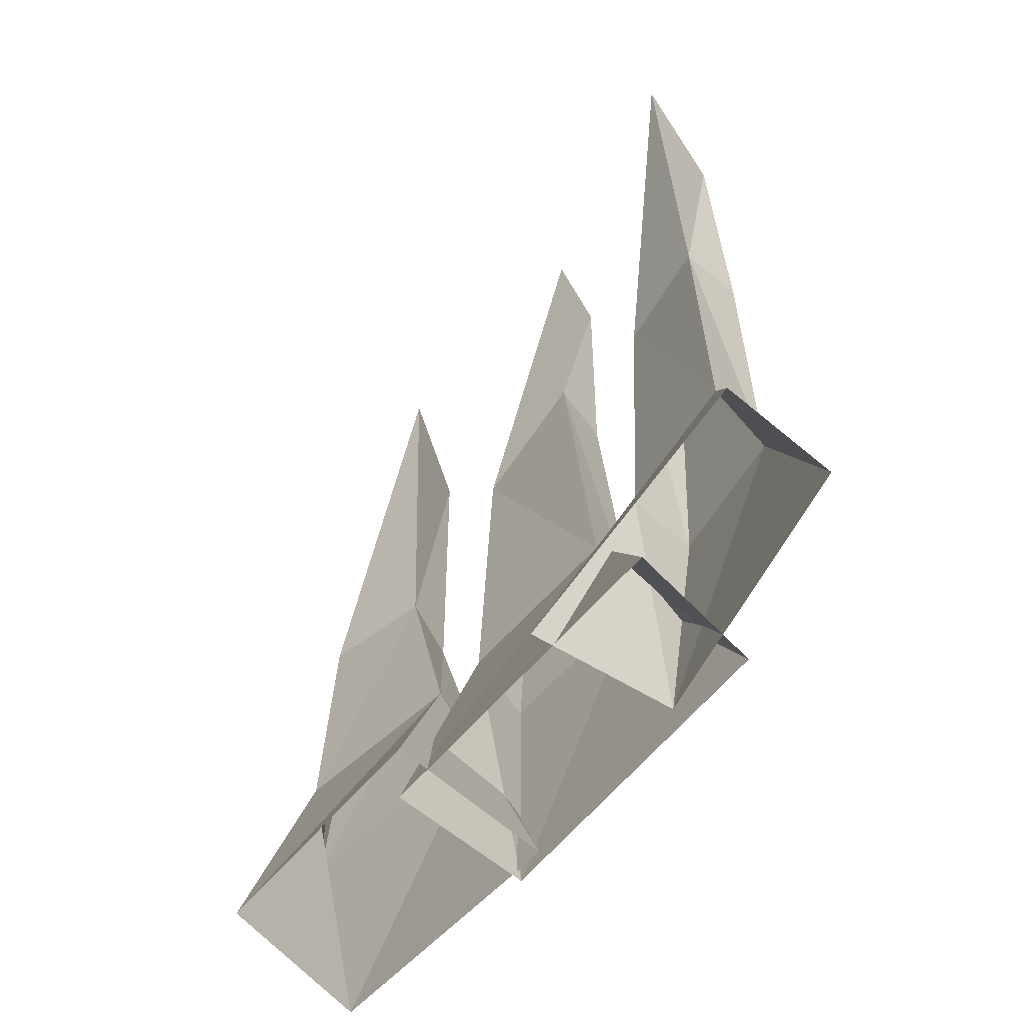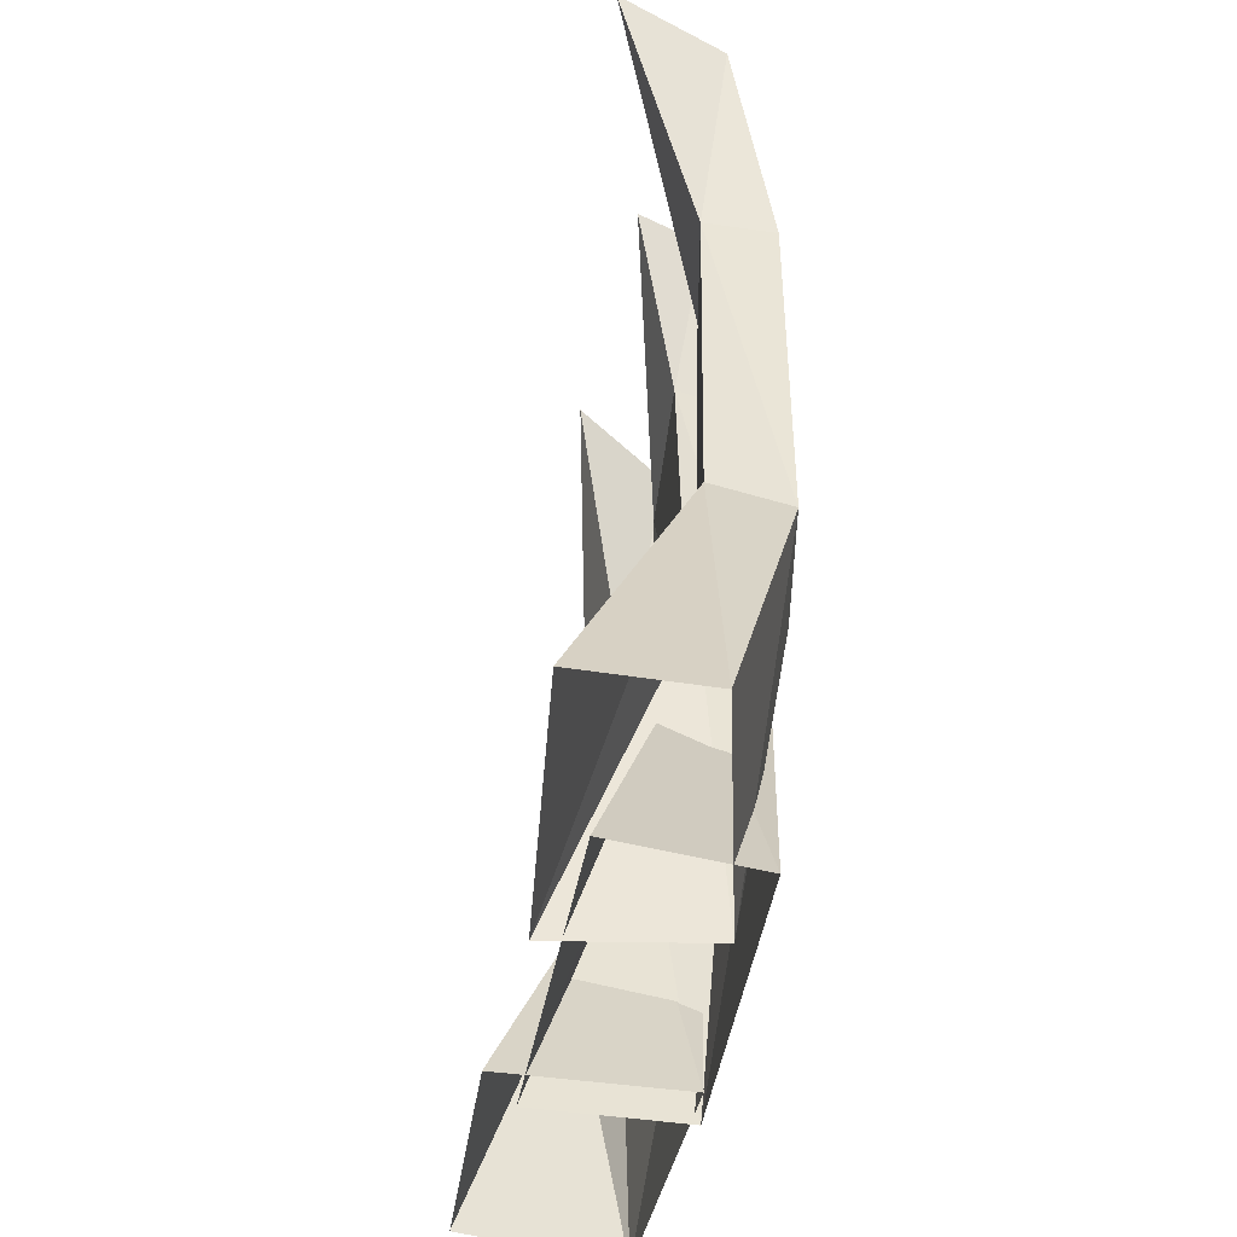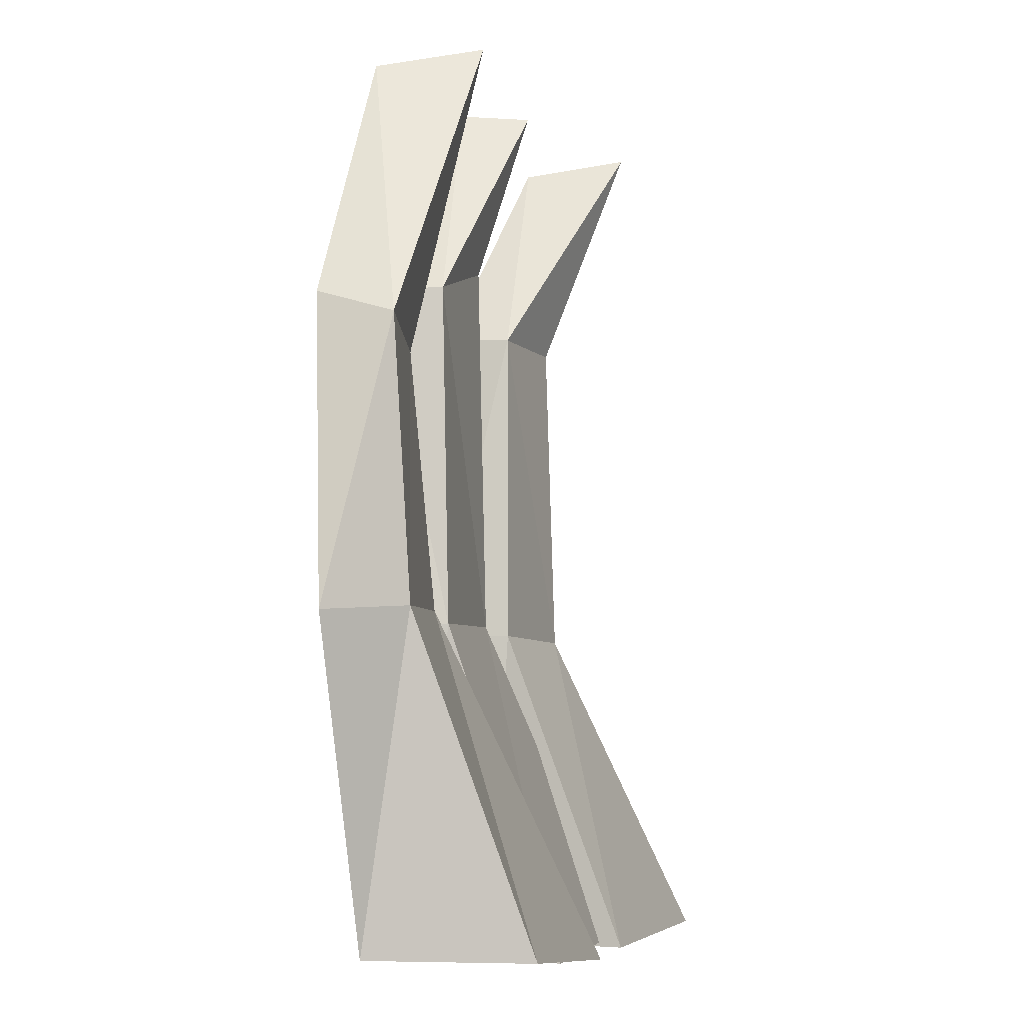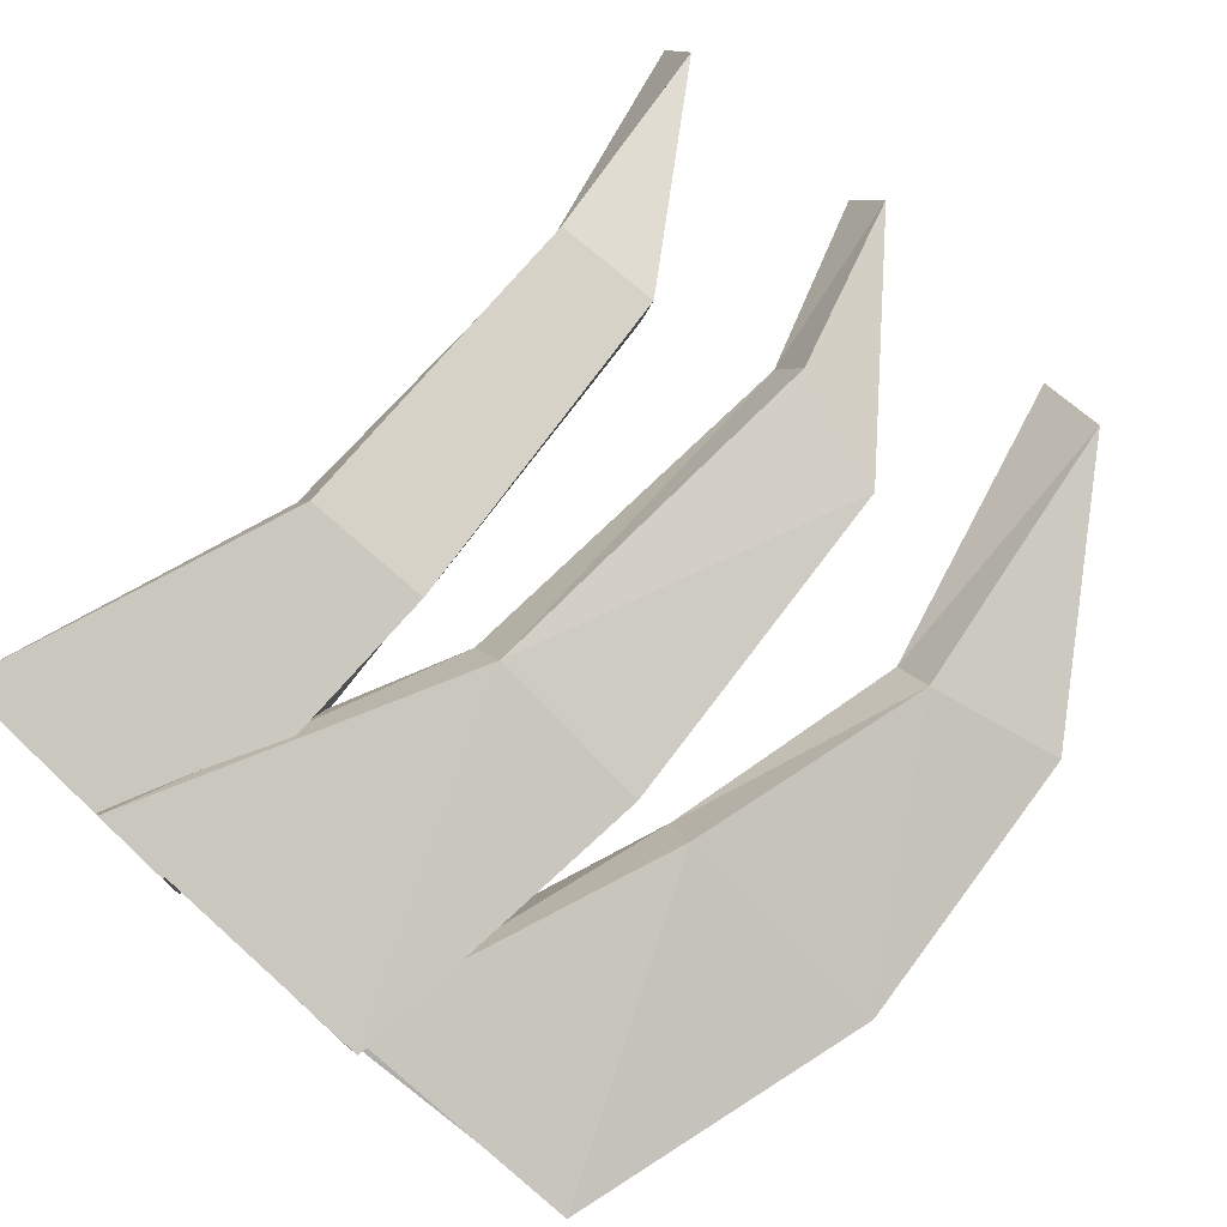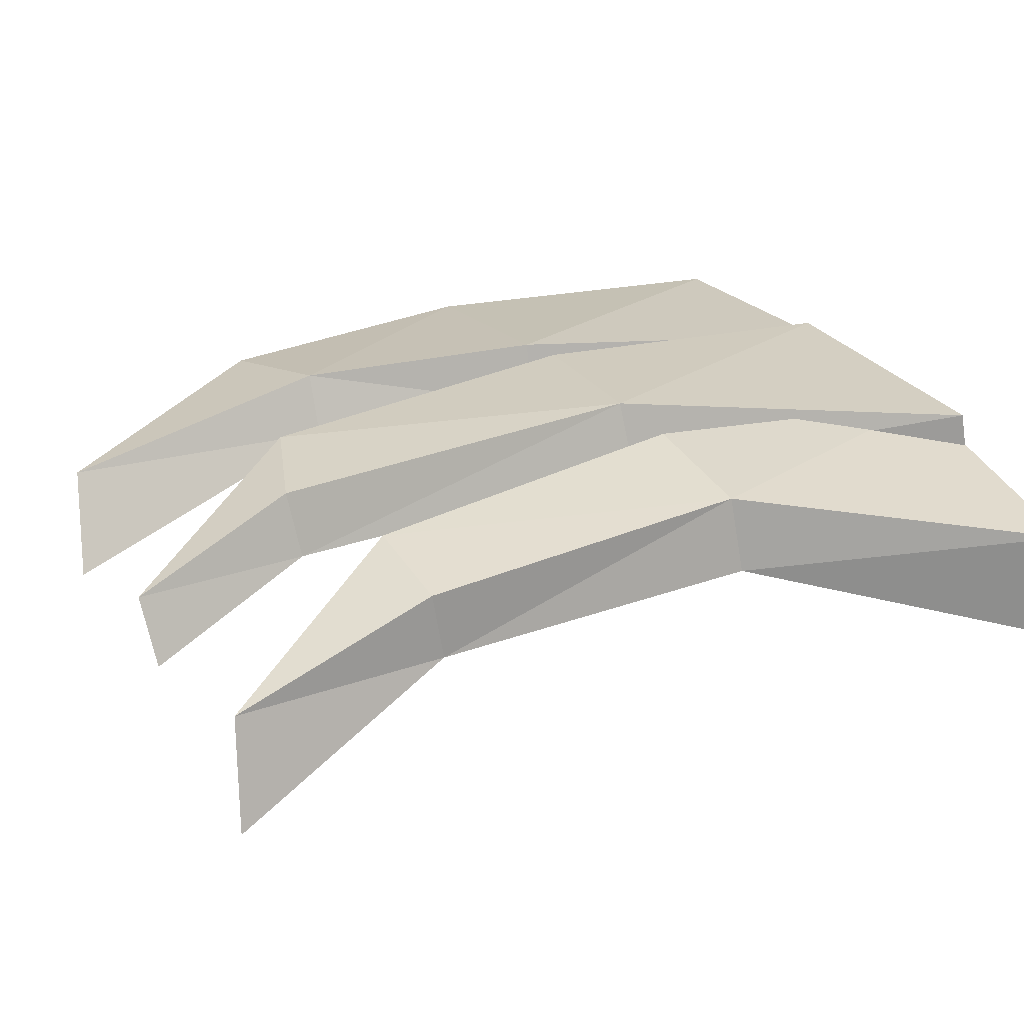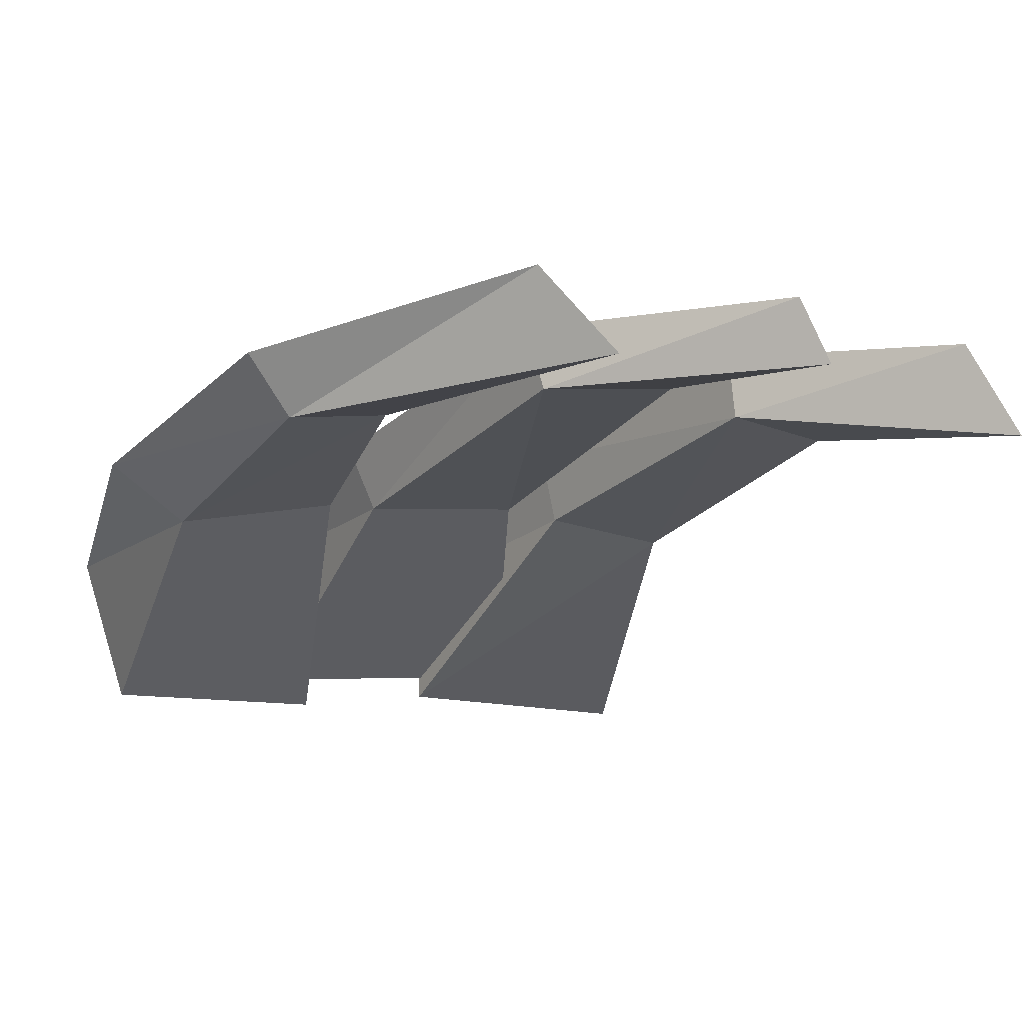
<metadata>
{"format":"obj","ext":"obj","renderer":"f3d","projection":"perspective","resolution":1024,"background":"white","views":[{"elev":-58.6,"azim":-120.6,"up":"+Y"},{"elev":-43.4,"azim":-90.7,"up":"+Y"},{"elev":-7.1,"azim":112.6,"up":"+Y"},{"elev":78.2,"azim":40.4,"up":"+Z"},{"elev":35.8,"azim":-118.2,"up":"+Z"},{"elev":-22.6,"azim":148.0,"up":"+Z"}]}
</metadata>
<code>
v -0.2642 -0.5602 0.1406
v 0.1187 -0.572 0.08245
v 0.1735 -0.1619 0.1156
v -0.03965 -0.1465 0.1586
v -0.08446 -0.1443 0.07345
v 0.1358 -0.1557 0.03038
v 0.07963 -0.5779 -0.09818
v -0.3165 -0.561 -0.02862
v 0.1509 0.278 0.1247
v 7.4e-05 0.3341 0.1439
v -0.03657 0.3316 0.06457
v 0.1273 0.28 0.04352
v -0.06389 0.5651 0.1015
v -0.1099 0.5638 0.02171
v 0.08063 -0.5595 0.0841
v 0.4071 -0.5578 0.01703
v 0.5275 -0.168 0.0116
v 0.2457 -0.1567 0.09543
v 0.2099 -0.1462 0.01572
v 0.4256 -0.158 -0.05224
v 0.3365 -0.5607 -0.1715
v 0.02257 -0.5754 -0.1303
v 0.5038 0.1969 0.03045
v 0.3369 0.1542 0.08372
v 0.2921 0.1626 0.01196
v 0.4367 0.182 -0.03453
v 0.2936 0.5261 0.06002
v 0.2053 0.5606 -0.04628
v -0.4988 -0.5515 0.08777
v -0.1706 -0.567 0.1033
v -0.1475 -0.1491 0.1712
v -0.3162 -0.1481 0.1715
v -0.3501 -0.1489 0.07805
v -0.1696 -0.1501 0.07688
v -0.1803 -0.573 -0.08328
v -0.5275 -0.5534 -0.05987
v -0.1762 0.2774 0.1702
v -0.3133 0.2772 0.169
v -0.3312 0.2717 0.08385
v -0.1885 0.271 0.08536
v -0.35 0.5523 0.119
v -0.4098 0.5779 -0.007492
f 2 4 1
f 5 7 8
f 2 6 3
f 1 5 8
f 4 9 10
f 4 11 5
f 12 5 11
f 6 9 3
f 10 9 13
f 11 13 14
f 14 12 11
f 12 13 9
f 16 18 15
f 19 21 22
f 16 20 17
f 15 19 22
f 17 24 18
f 19 24 25
f 25 20 19
f 17 26 23
f 24 23 27
f 25 27 28
f 28 26 25
f 26 27 23
f 30 32 29
f 33 35 36
f 30 34 31
f 29 33 36
f 32 37 38
f 32 39 33
f 40 33 39
f 31 40 37
f 38 37 41
f 39 41 42
f 42 40 39
f 40 41 37
f 2 3 4
f 5 6 7
f 2 7 6
f 1 4 5
f 4 3 9
f 4 10 11
f 12 6 5
f 6 12 9
f 11 10 13
f 12 14 13
f 16 17 18
f 19 20 21
f 16 21 20
f 15 18 19
f 17 23 24
f 19 18 24
f 25 26 20
f 17 20 26
f 25 24 27
f 26 28 27
f 30 31 32
f 33 34 35
f 30 35 34
f 29 32 33
f 32 31 37
f 32 38 39
f 40 34 33
f 31 34 40
f 39 38 41
f 40 42 41

</code>
